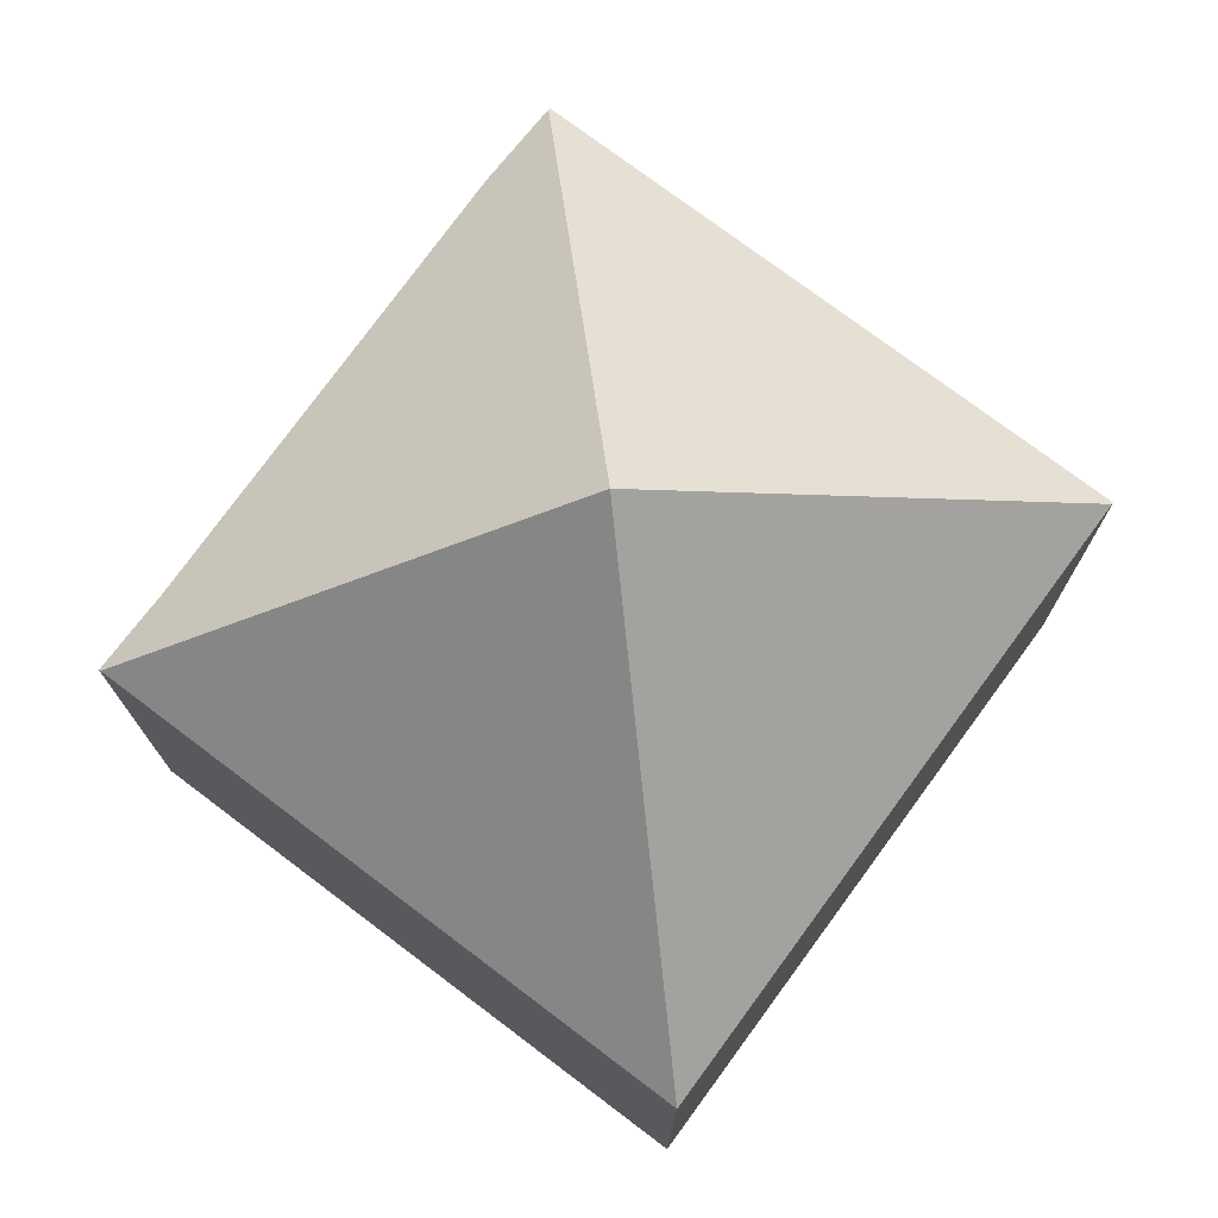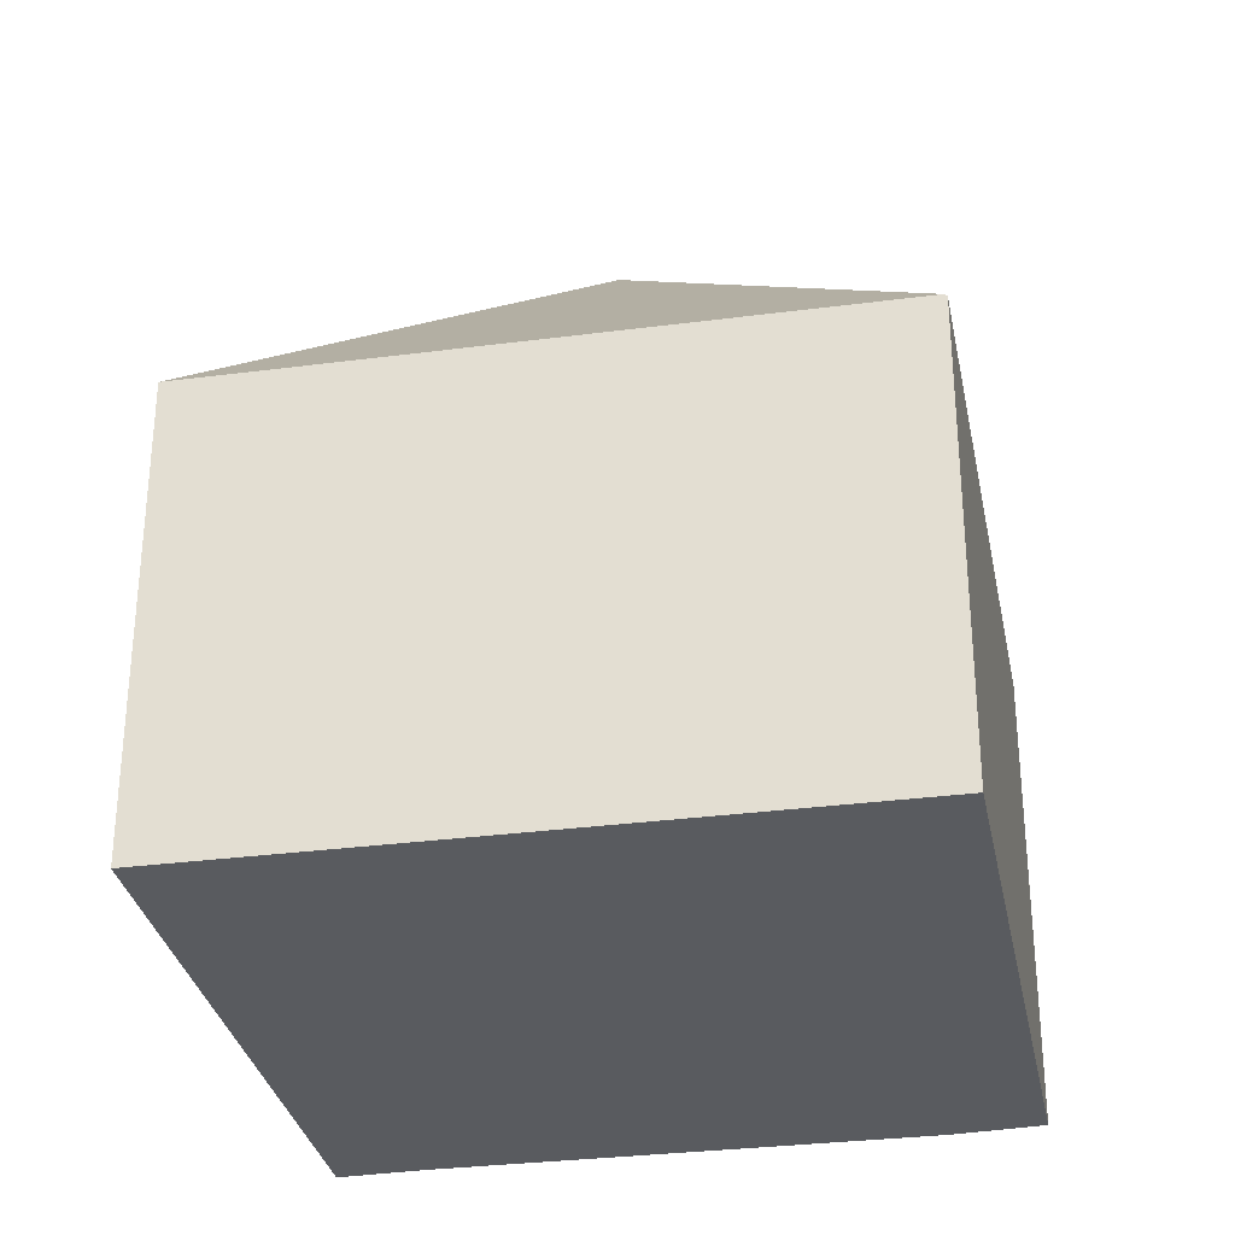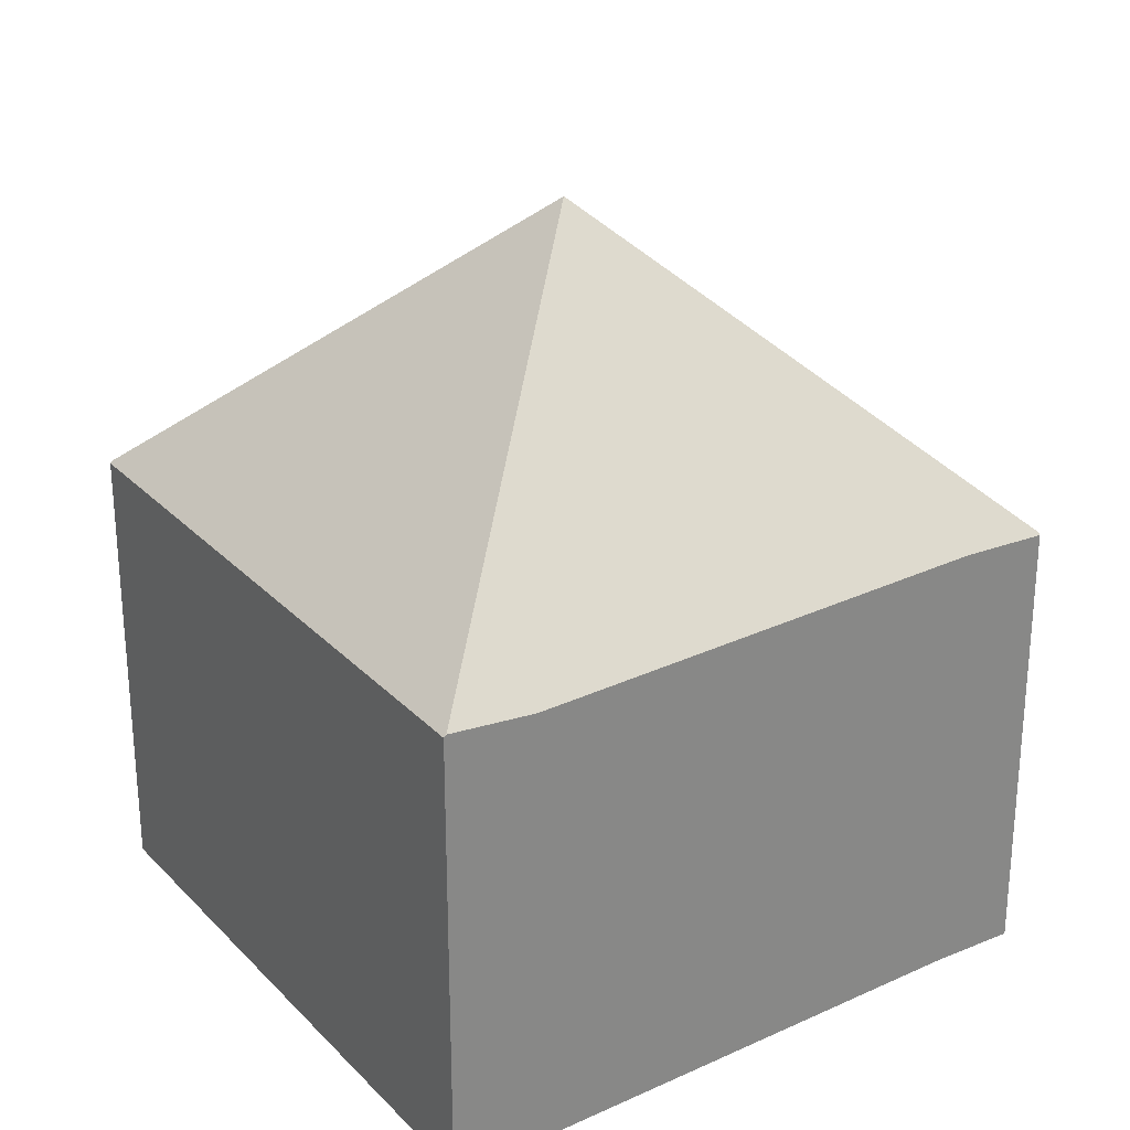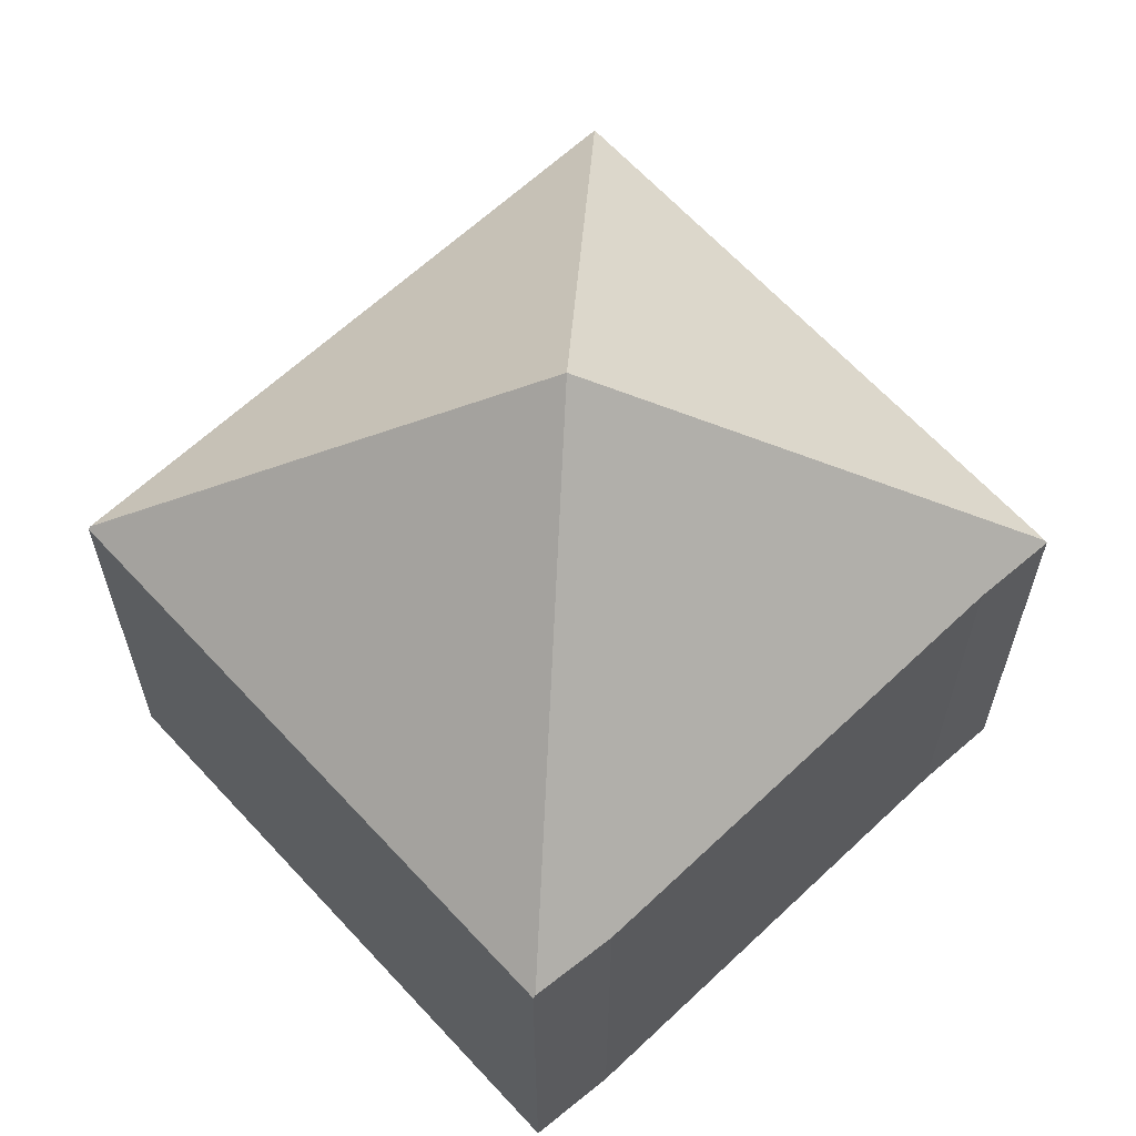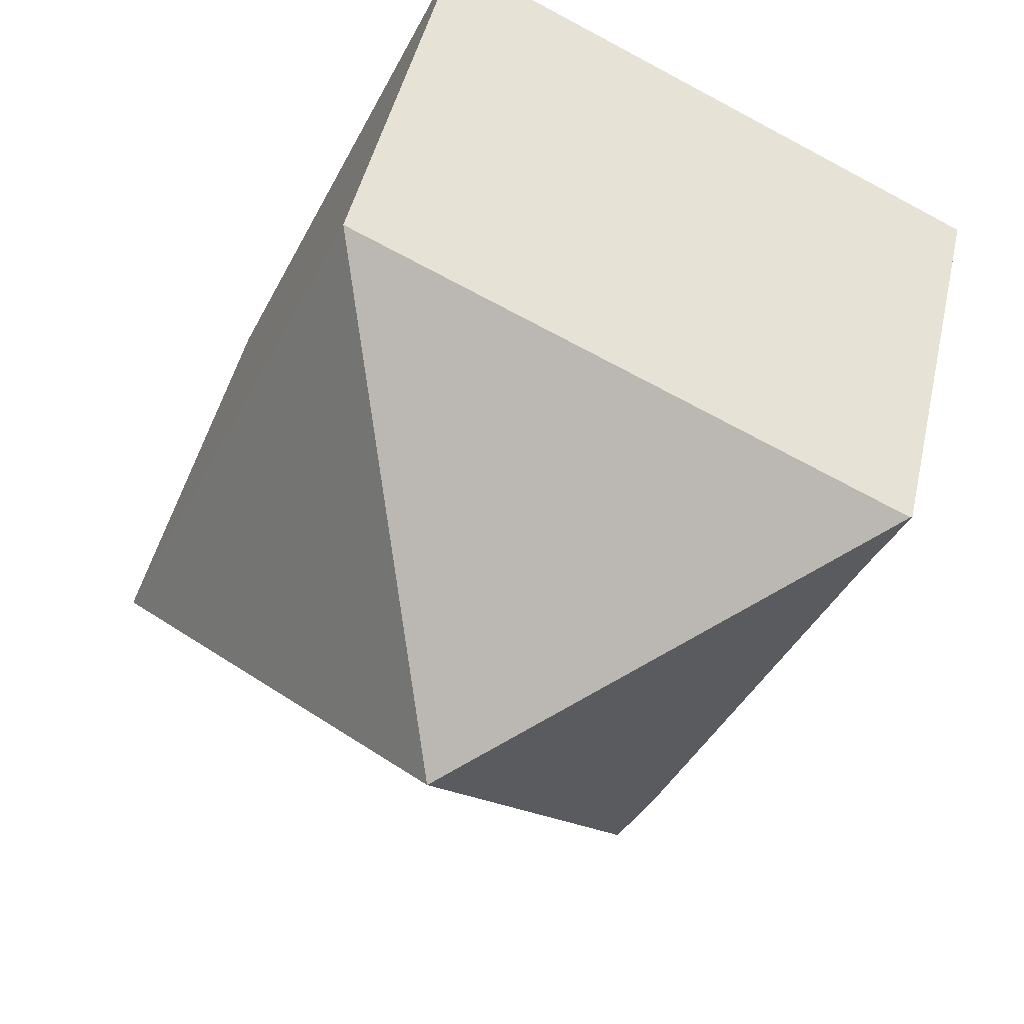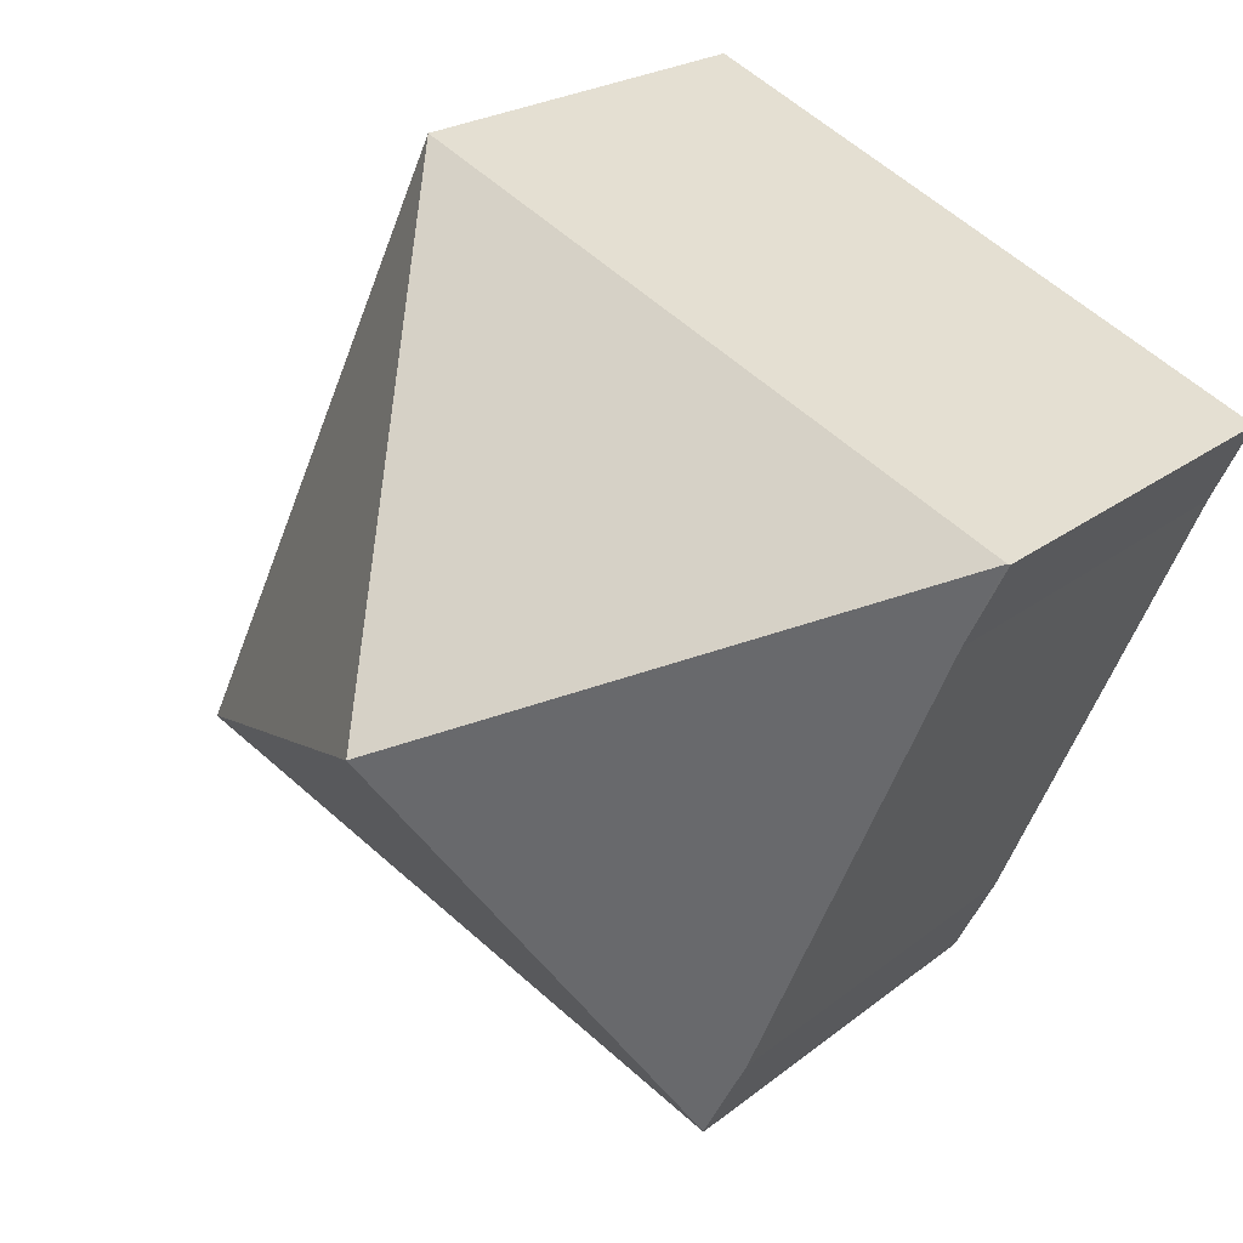
<metadata>
{"format":"obj","ext":"obj","renderer":"f3d","projection":"perspective","resolution":1024,"background":"white","views":[{"elev":75.8,"azim":11.5,"up":"+Y"},{"elev":-32.1,"azim":75.7,"up":"+Y"},{"elev":28.1,"azim":-149.1,"up":"+Y"},{"elev":64.1,"azim":-157.9,"up":"+Y"},{"elev":45.8,"azim":-167.5,"up":"+Z"},{"elev":20.6,"azim":-145.0,"up":"+Z"}]}
</metadata>
<code>
v  4.565 7.548 -9.724
v  13.87 7.465 -5.371
v  4.585 7.509 -9.761
v  6.944 12.51 -2.661
v  13.85 7.502 -5.334
v  0.032 7.498 0.015
v  0.64 7.514 -1.269
v  0 7.464 4.57e-16
v  3.881 7.452 -8.473
v  9.343 7.498 4.472
v  0 0 0
v  9.343 -2.738e-16 4.472
v  0.032 -9.185e-19 0.015
v  13.85 3.266e-16 -5.334
v  13.87 3.289e-16 -5.371
v  4.585 5.977e-16 -9.761
v  0.64 7.77e-17 -1.269
v  3.881 5.188e-16 -8.473
v  4.565 5.954e-16 -9.724
g defaultobject
f 1 2 3
f 2 1 4
f 2 4 5
f 6 7 8
f 7 6 4
f 7 4 9
f 9 4 1
f 4 6 10
f 4 10 5
f 8 10 6
f 10 8 11
f 10 11 12
f 12 11 13
f 12 5 10
f 5 12 14
f 5 14 2
f 2 14 15
f 2 16 3
f 16 2 15
f 17 8 7
f 8 17 11
f 3 9 1
f 9 3 16
f 9 16 18
f 18 16 19
f 9 17 7
f 17 9 18
f 14 16 15
f 16 14 12
f 16 12 19
f 19 12 18
f 18 12 17
f 17 12 13
f 17 13 11

</code>
